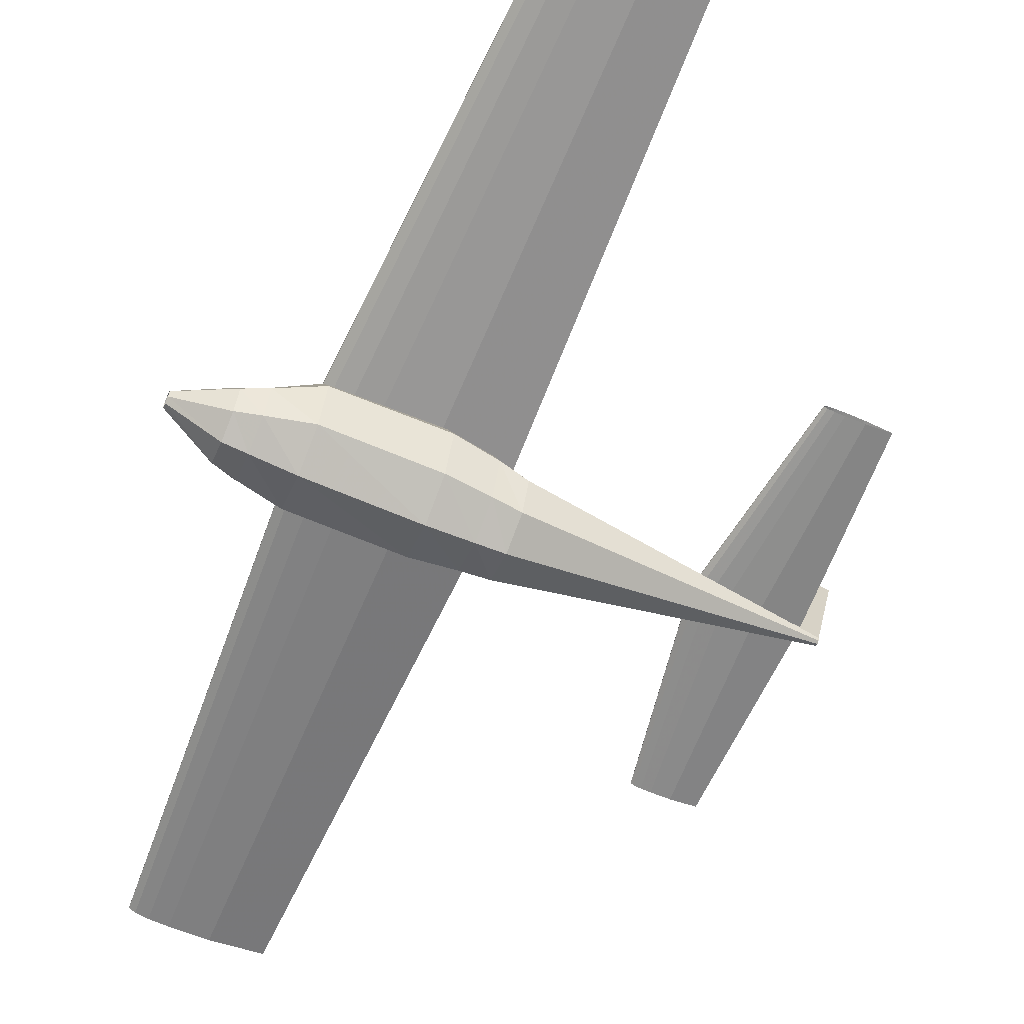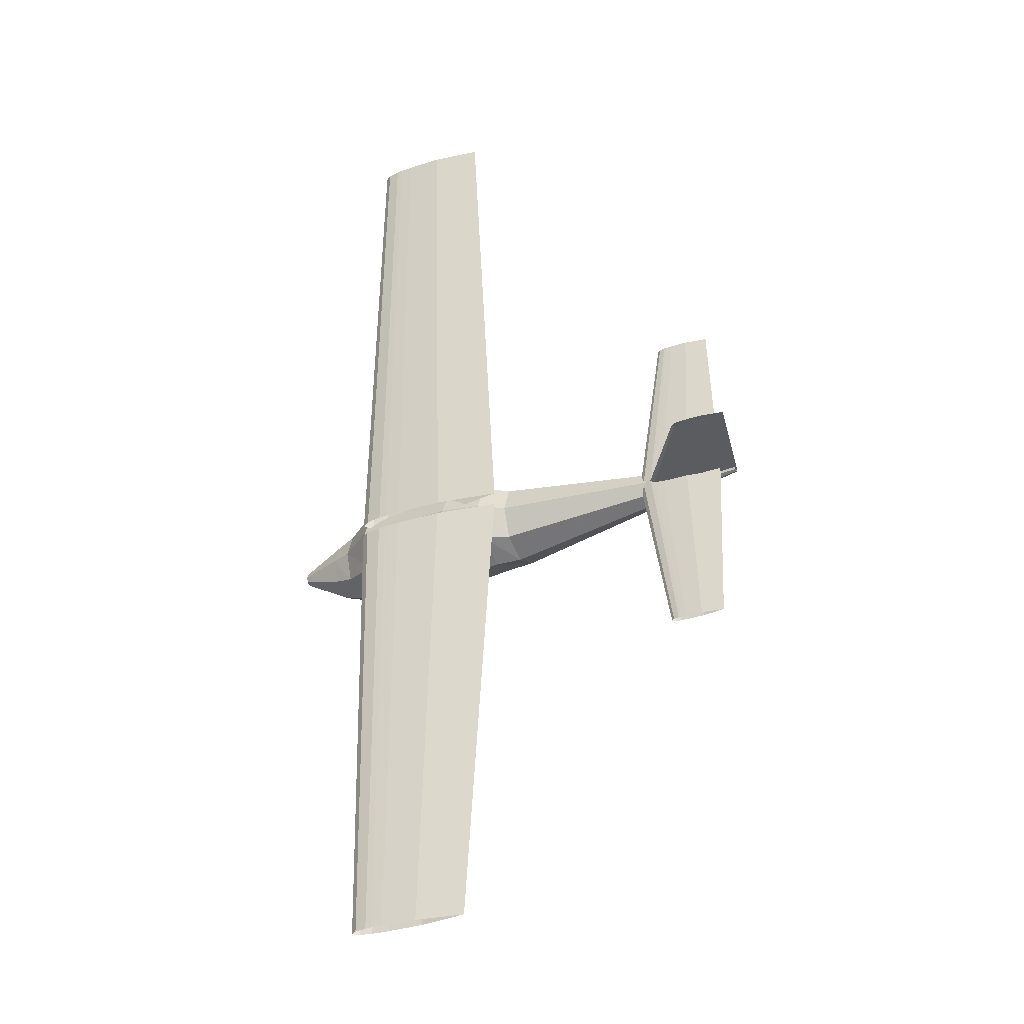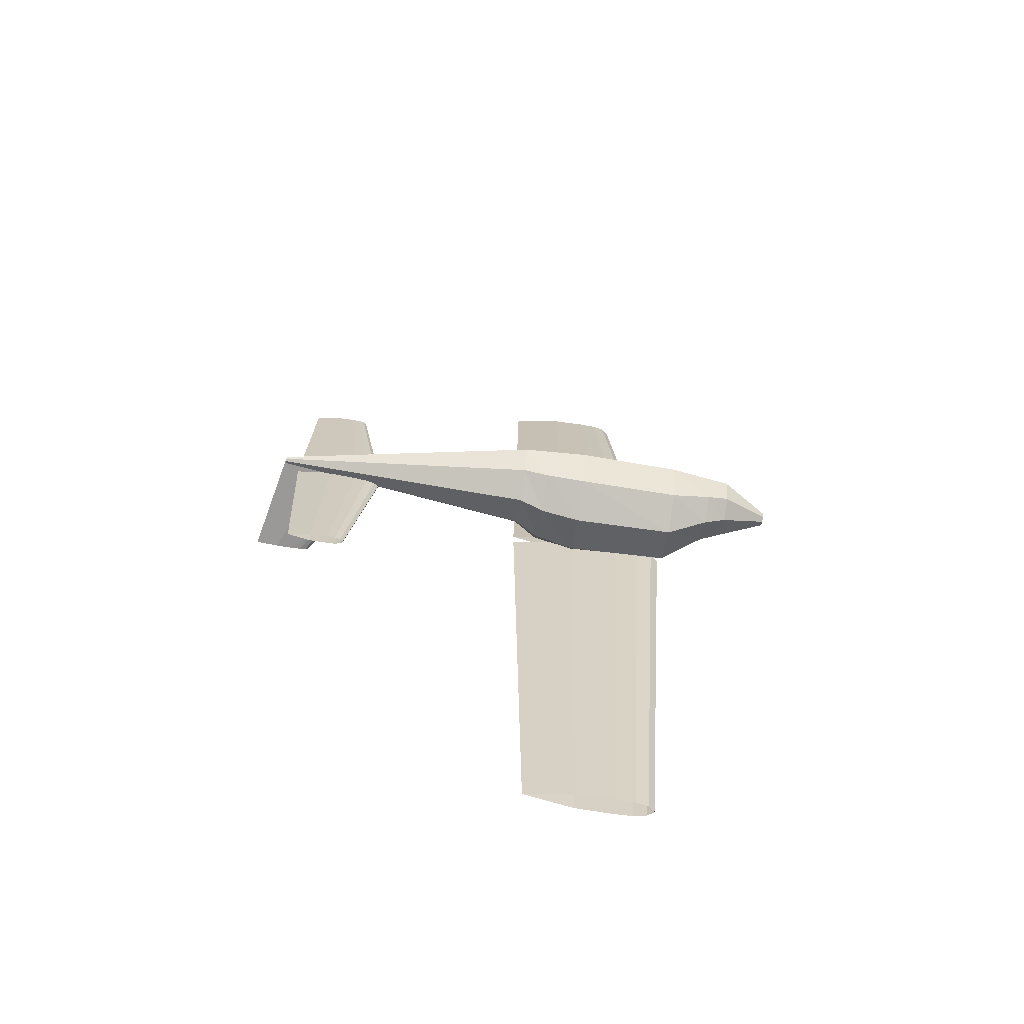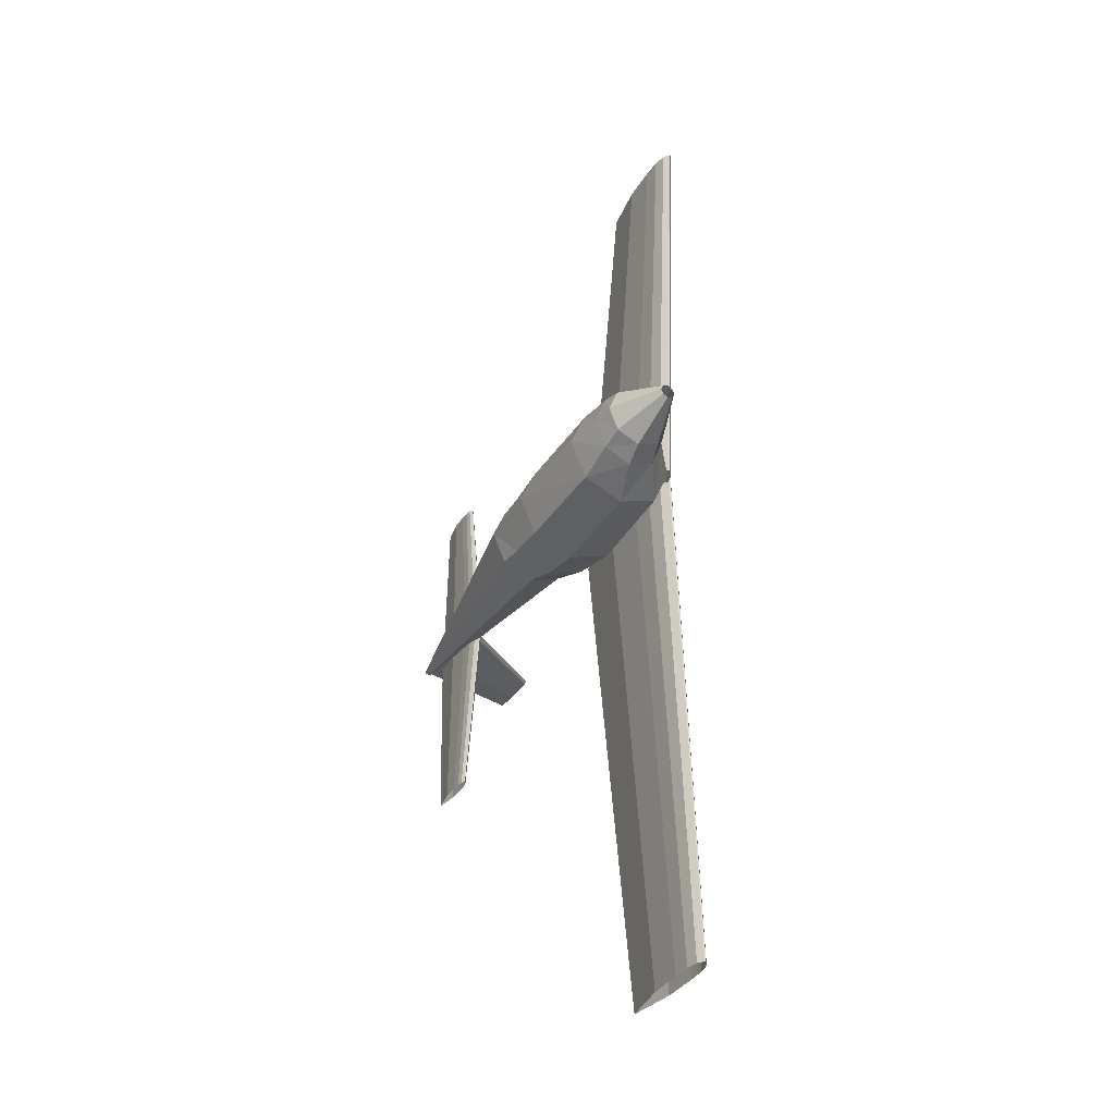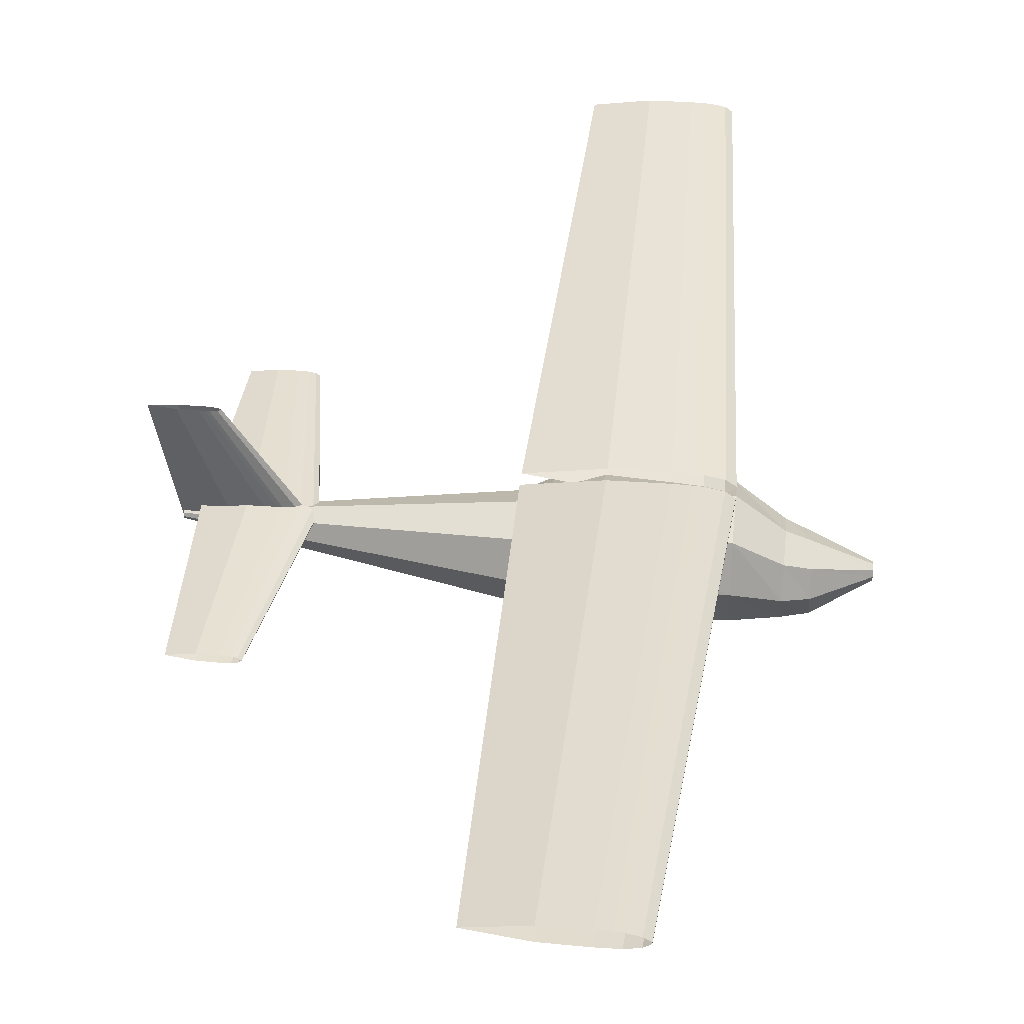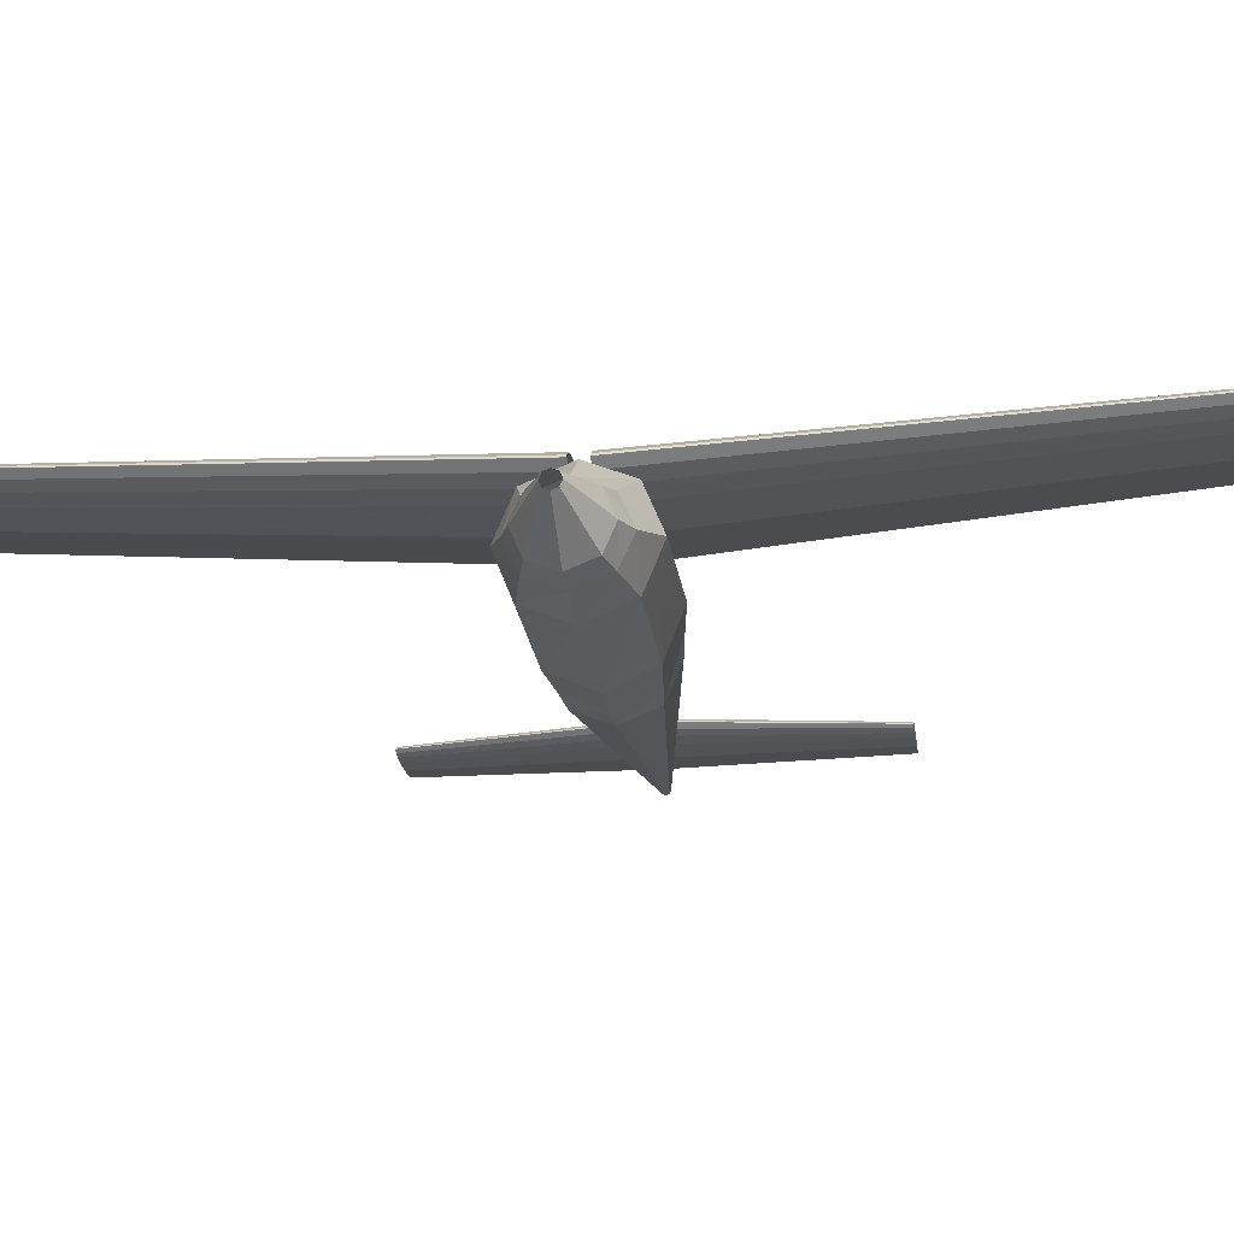
<metadata>
{"format":"obj","ext":"obj","renderer":"f3d","projection":"perspective","resolution":1024,"background":"white","views":[{"elev":-64.4,"azim":-23.0,"up":"+Z"},{"elev":-33.6,"azim":24.6,"up":"+Y"},{"elev":-67.7,"azim":171.2,"up":"+Y"},{"elev":-36.5,"azim":-118.5,"up":"+Y"},{"elev":38.5,"azim":-173.8,"up":"+Z"},{"elev":-23.2,"azim":-82.3,"up":"+Z"}]}
</metadata>
<code>
v 0.02756 0.007118 0.01
v -0.03804 0.007118 0.0001642
v -0.08723 0.007118 -0.0006558
v -0.09953 0.007118 -0.0002463
v -0.1118 0.007118 0.0001642
v -0.12 0.007118 0.001803
v -0.1282 0.007118 0.003443
v -0.1364 0.007118 0.009182
v -0.1364 0.007118 0.01082
v -0.1282 0.007118 0.01656
v -0.12 0.007118 0.0182
v -0.1118 0.007118 0.01984
v -0.1036 0.007118 0.02025
v -0.08723 0.007118 0.02066
v -0.03804 0.007118 0.01984
v 0.01456 0.5 0.0455
v -0.03412 0.5 0.03819
v -0.07064 0.5 0.03759
v -0.07976 0.5 0.03789
v -0.08889 0.5 0.03819
v -0.09498 0.5 0.03941
v -0.1011 0.5 0.04063
v -0.1071 0.5 0.04489
v -0.1071 0.5 0.04611
v -0.1011 0.5 0.05036
v -0.09498 0.5 0.05158
v -0.08889 0.5 0.0528
v -0.0828 0.5 0.0531
v -0.07064 0.5 0.05341
v -0.03412 0.5 0.0528
v 0.02756 -0.007141 0.01
v -0.03804 -0.007141 0.0001642
v -0.08723 -0.007141 -0.0006558
v -0.09953 -0.007141 -0.0002463
v -0.1118 -0.007141 0.0001642
v -0.12 -0.007141 0.001803
v -0.1282 -0.007141 0.003443
v -0.1364 -0.007141 0.009182
v -0.1364 -0.007141 0.01082
v -0.1282 -0.007141 0.01656
v -0.12 -0.007141 0.0182
v -0.1118 -0.007141 0.01984
v -0.1036 -0.007141 0.02025
v -0.08723 -0.007141 0.02066
v -0.03804 -0.007141 0.01984
v 0.01456 -0.5 0.0455
v -0.03412 -0.5 0.03819
v -0.07064 -0.5 0.03759
v -0.07976 -0.5 0.03789
v -0.08889 -0.5 0.03819
v -0.09498 -0.5 0.03941
v -0.1011 -0.5 0.04063
v -0.1071 -0.5 0.04489
v -0.1071 -0.5 0.04611
v -0.1011 -0.5 0.05036
v -0.09498 -0.5 0.05158
v -0.08889 -0.5 0.0528
v -0.0828 -0.5 0.0531
v -0.07064 -0.5 0.05341
v -0.03412 -0.5 0.0528
v 0.2771 -1.191e-05 -0.0353
v 0.24 -1.191e-05 -0.04086
v 0.2122 -1.191e-05 -0.04132
v 0.2053 -1.191e-05 -0.04109
v 0.1983 -1.191e-05 -0.04086
v 0.1937 -1.191e-05 -0.03993
v 0.189 -1.191e-05 -0.039
v 0.1844 -1.191e-05 -0.03576
v 0.1844 -1.191e-05 -0.03483
v 0.189 -1.191e-05 -0.03159
v 0.1937 -1.191e-05 -0.03066
v 0.1983 -1.191e-05 -0.02973
v 0.2029 -1.191e-05 -0.0295
v 0.2122 -1.191e-05 -0.02927
v 0.24 -1.191e-05 -0.02973
v 0.27 0.1782 -0.0353
v 0.2471 0.1782 -0.03872
v 0.23 0.1782 -0.039
v 0.2258 0.1782 -0.03886
v 0.2215 0.1782 -0.03872
v 0.2186 0.1782 -0.03815
v 0.2158 0.1782 -0.03758
v 0.2129 0.1782 -0.03558
v 0.2129 0.1782 -0.03501
v 0.2158 0.1782 -0.03301
v 0.2186 0.1782 -0.03244
v 0.2215 0.1782 -0.03187
v 0.2243 0.1782 -0.03173
v 0.23 0.1782 -0.03159
v 0.2471 0.1782 -0.03187
v 0.27 -0.1782 -0.0353
v 0.2471 -0.1782 -0.03872
v 0.23 -0.1782 -0.039
v 0.2258 -0.1782 -0.03886
v 0.2215 -0.1782 -0.03872
v 0.2186 -0.1782 -0.03815
v 0.2158 -0.1782 -0.03758
v 0.2129 -0.1782 -0.03558
v 0.2129 -0.1782 -0.03501
v 0.2158 -0.1782 -0.03301
v 0.2186 -0.1782 -0.03244
v 0.2215 -0.1782 -0.03187
v 0.2243 -0.1782 -0.03173
v 0.23 -0.1782 -0.03159
v 0.2471 -0.1782 -0.03187
v -0.2444 0.007118 -0.05668
v -0.2444 0.005029 -0.05164
v -0.2444 -1.191e-05 -0.04955
v -0.2444 -0.005053 -0.05164
v -0.2444 -0.007141 -0.05668
v -0.2444 -0.005053 -0.06173
v -0.2444 -1.191e-05 -0.06381
v -0.2444 0.005029 -0.06173
v -0.1973 0.03205 -0.06203
v -0.1973 0.02266 -0.04019
v -0.1973 -1.191e-05 -0.03114
v -0.1973 -0.02268 -0.04019
v -0.1973 -0.03208 -0.06203
v -0.1973 -0.02268 -0.08388
v -0.1973 -1.191e-05 -0.09293
v -0.1973 0.02266 -0.08388
v -0.176 0.04015 -0.05933
v -0.176 0.02839 -0.0337
v -0.176 -1.191e-05 -0.02309
v -0.176 -0.02841 -0.0337
v -0.176 -0.04017 -0.05933
v -0.176 -0.02841 -0.08495
v -0.176 -1.191e-05 -0.09557
v -0.176 0.02839 -0.08495
v -0.1364 0.05284 -0.04648
v -0.1364 0.03736 -0.008325
v -0.1364 -1.191e-05 0.00748
v -0.1364 -0.03738 -0.008325
v -0.1364 -0.05286 -0.04648
v -0.1364 -0.03738 -0.08464
v -0.1364 -1.191e-05 -0.1004
v -0.1364 0.03736 -0.08464
v -0.03555 0.05292 -0.04531
v -0.03555 0.03742 -0.00479
v -0.03555 -1.191e-05 0.01199
v -0.03555 -0.03744 -0.00479
v -0.03555 -0.05295 -0.04531
v -0.03555 -0.03744 -0.08583
v -0.03555 -1.191e-05 -0.1026
v -0.03555 0.03742 -0.08583
v 0.004349 0.047 -0.04817
v 0.004349 0.03323 -0.01124
v 0.004349 -1.191e-05 0.004054
v 0.004349 -0.03326 -0.01124
v 0.004349 -0.04702 -0.04817
v 0.004349 -0.03326 -0.08509
v 0.004349 -1.191e-05 -0.1004
v 0.004349 0.03323 -0.08509
v 0.02957 0.04326 -0.05543
v 0.02957 0.03058 -0.02464
v 0.02957 -1.191e-05 -0.01189
v 0.02957 -0.03061 -0.02464
v 0.02957 -0.04328 -0.05543
v 0.02957 -0.03061 -0.08623
v 0.02957 -1.191e-05 -0.09898
v 0.02957 0.03058 -0.08623
v 0.2913 0.003552 -0.04599
v 0.2913 0.002509 -0.04347
v 0.2913 -1.191e-05 -0.04243
v 0.2913 -0.002533 -0.04347
v 0.2913 -0.003576 -0.04599
v 0.2913 -0.002533 -0.04851
v 0.2913 -1.191e-05 -0.04955
v 0.2913 0.002509 -0.04851
v 0.1844 -1.191e-05 -0.04955
v 0.1897 0.003279 -0.04955
v 0.1951 0.004101 -0.04955
v 0.2004 0.004924 -0.04955
v 0.2058 0.005129 -0.04955
v 0.2165 0.005335 -0.04955
v 0.2486 0.004924 -0.04955
v 0.2486 -0.004948 -0.04955
v 0.2165 -0.005359 -0.04955
v 0.2058 -0.005153 -0.04955
v 0.2004 -0.004948 -0.04955
v 0.1951 -0.004125 -0.04955
v 0.1897 -0.003302 -0.04955
v 0.2557 -1.191e-05 0.05739
v 0.2585 0.001743 0.05739
v 0.2614 0.002182 0.05739
v 0.2642 0.002621 0.05739
v 0.2671 0.00273 0.05739
v 0.2728 0.00284 0.05739
v 0.2899 0.002621 0.05739
v 0.3127 -1.191e-05 0.05739
v 0.2899 -0.002645 0.05739
v 0.2728 -0.002863 0.05739
v 0.2671 -0.002754 0.05739
v 0.2642 -0.002645 0.05739
v 0.2614 -0.002206 0.05739
v 0.2585 -0.001767 0.05739
v -0.1364 -0.001794 -0.0353
v -0.115 -0.001794 -0.0353
v -0.115 0.0089 -0.0353
v -0.1364 0.0089 -0.0353
v -0.1364 -0.001794 -0.01747
v -0.115 -0.001794 -0.01747
v -0.115 0.0089 -0.01747
v -0.1364 0.0089 -0.01747
f 1 17 16
f 2 18 17
f 3 19 18
f 4 20 19
f 5 21 20
f 6 22 21
f 7 23 22
f 8 24 23
f 9 25 24
f 10 26 25
f 11 27 26
f 12 28 27
f 13 29 28
f 14 30 29
f 15 16 30
f 1 2 17
f 2 3 18
f 3 4 19
f 4 5 20
f 5 6 21
f 6 7 22
f 7 8 23
f 8 9 24
f 9 10 25
f 10 11 26
f 11 12 27
f 12 13 28
f 13 14 29
f 14 15 30
f 15 1 16
f 31 47 46
f 32 48 47
f 33 49 48
f 34 50 49
f 35 51 50
f 36 52 51
f 37 53 52
f 38 54 53
f 39 55 54
f 40 56 55
f 41 57 56
f 42 58 57
f 43 59 58
f 44 60 59
f 45 46 60
f 31 32 47
f 32 33 48
f 33 34 49
f 34 35 50
f 35 36 51
f 36 37 52
f 37 38 53
f 38 39 54
f 39 40 55
f 40 41 56
f 41 42 57
f 42 43 58
f 43 44 59
f 44 45 60
f 45 31 46
f 61 77 76
f 62 78 77
f 63 79 78
f 64 80 79
f 65 81 80
f 66 82 81
f 67 83 82
f 68 84 83
f 69 85 84
f 70 86 85
f 71 87 86
f 72 88 87
f 73 89 88
f 74 90 89
f 75 76 90
f 61 62 77
f 62 63 78
f 63 64 79
f 64 65 80
f 65 66 81
f 66 67 82
f 67 68 83
f 68 69 84
f 69 70 85
f 70 71 86
f 71 72 87
f 72 73 88
f 73 74 89
f 74 75 90
f 75 61 76
f 61 92 91
f 62 93 92
f 63 94 93
f 64 95 94
f 65 96 95
f 66 97 96
f 67 98 97
f 68 99 98
f 69 100 99
f 70 101 100
f 71 102 101
f 72 103 102
f 73 104 103
f 74 105 104
f 75 91 105
f 61 62 92
f 62 63 93
f 63 64 94
f 64 65 95
f 65 66 96
f 66 67 97
f 67 68 98
f 68 69 99
f 69 70 100
f 70 71 101
f 71 72 102
f 72 73 103
f 73 74 104
f 74 75 105
f 75 61 91
f 106 115 114
f 107 116 115
f 108 117 116
f 109 118 117
f 110 119 118
f 111 120 119
f 112 121 120
f 113 114 121
f 114 123 122
f 115 124 123
f 116 125 124
f 117 126 125
f 118 127 126
f 119 128 127
f 120 129 128
f 121 122 129
f 122 131 130
f 123 132 131
f 124 133 132
f 125 134 133
f 126 135 134
f 127 136 135
f 128 137 136
f 129 130 137
f 130 139 138
f 131 140 139
f 132 141 140
f 133 142 141
f 134 143 142
f 135 144 143
f 136 145 144
f 137 138 145
f 138 147 146
f 139 148 147
f 140 149 148
f 141 150 149
f 142 151 150
f 143 152 151
f 144 153 152
f 145 146 153
f 146 155 154
f 147 156 155
f 148 157 156
f 149 158 157
f 150 159 158
f 151 160 159
f 152 161 160
f 153 154 161
f 154 163 162
f 155 164 163
f 156 165 164
f 157 166 165
f 158 167 166
f 159 168 167
f 160 169 168
f 161 162 169
f 106 107 115
f 107 108 116
f 108 109 117
f 109 110 118
f 110 111 119
f 111 112 120
f 112 113 121
f 113 106 114
f 114 115 123
f 115 116 124
f 116 117 125
f 117 118 126
f 118 119 127
f 119 120 128
f 120 121 129
f 121 114 122
f 122 123 131
f 123 124 132
f 124 125 133
f 125 126 134
f 126 127 135
f 127 128 136
f 128 129 137
f 129 122 130
f 130 131 139
f 131 132 140
f 132 133 141
f 133 134 142
f 134 135 143
f 135 136 144
f 136 137 145
f 137 130 138
f 138 139 147
f 139 140 148
f 140 141 149
f 141 142 150
f 142 143 151
f 143 144 152
f 144 145 153
f 145 138 146
f 146 147 155
f 147 148 156
f 148 149 157
f 149 150 158
f 150 151 159
f 151 152 160
f 152 153 161
f 153 146 154
f 154 155 163
f 155 156 164
f 156 157 165
f 157 158 166
f 158 159 167
f 159 160 168
f 160 161 169
f 161 154 162
f 170 184 183
f 171 185 184
f 172 186 185
f 173 187 186
f 174 188 187
f 175 189 188
f 176 190 189
f 168 191 190
f 177 192 191
f 178 193 192
f 179 194 193
f 180 195 194
f 181 196 195
f 182 183 196
f 170 171 184
f 171 172 185
f 172 173 186
f 173 174 187
f 174 175 188
f 175 176 189
f 176 168 190
f 168 177 191
f 177 178 192
f 178 179 193
f 179 180 194
f 180 181 195
f 181 182 196
f 182 170 183
f 197 200 198
f 198 200 199
f 197 202 201
f 197 198 202
f 197 201 200
f 200 201 204
f 200 204 203
f 200 203 199
f 198 203 202
f 198 199 203
f 202 204 201
f 202 203 204

</code>
